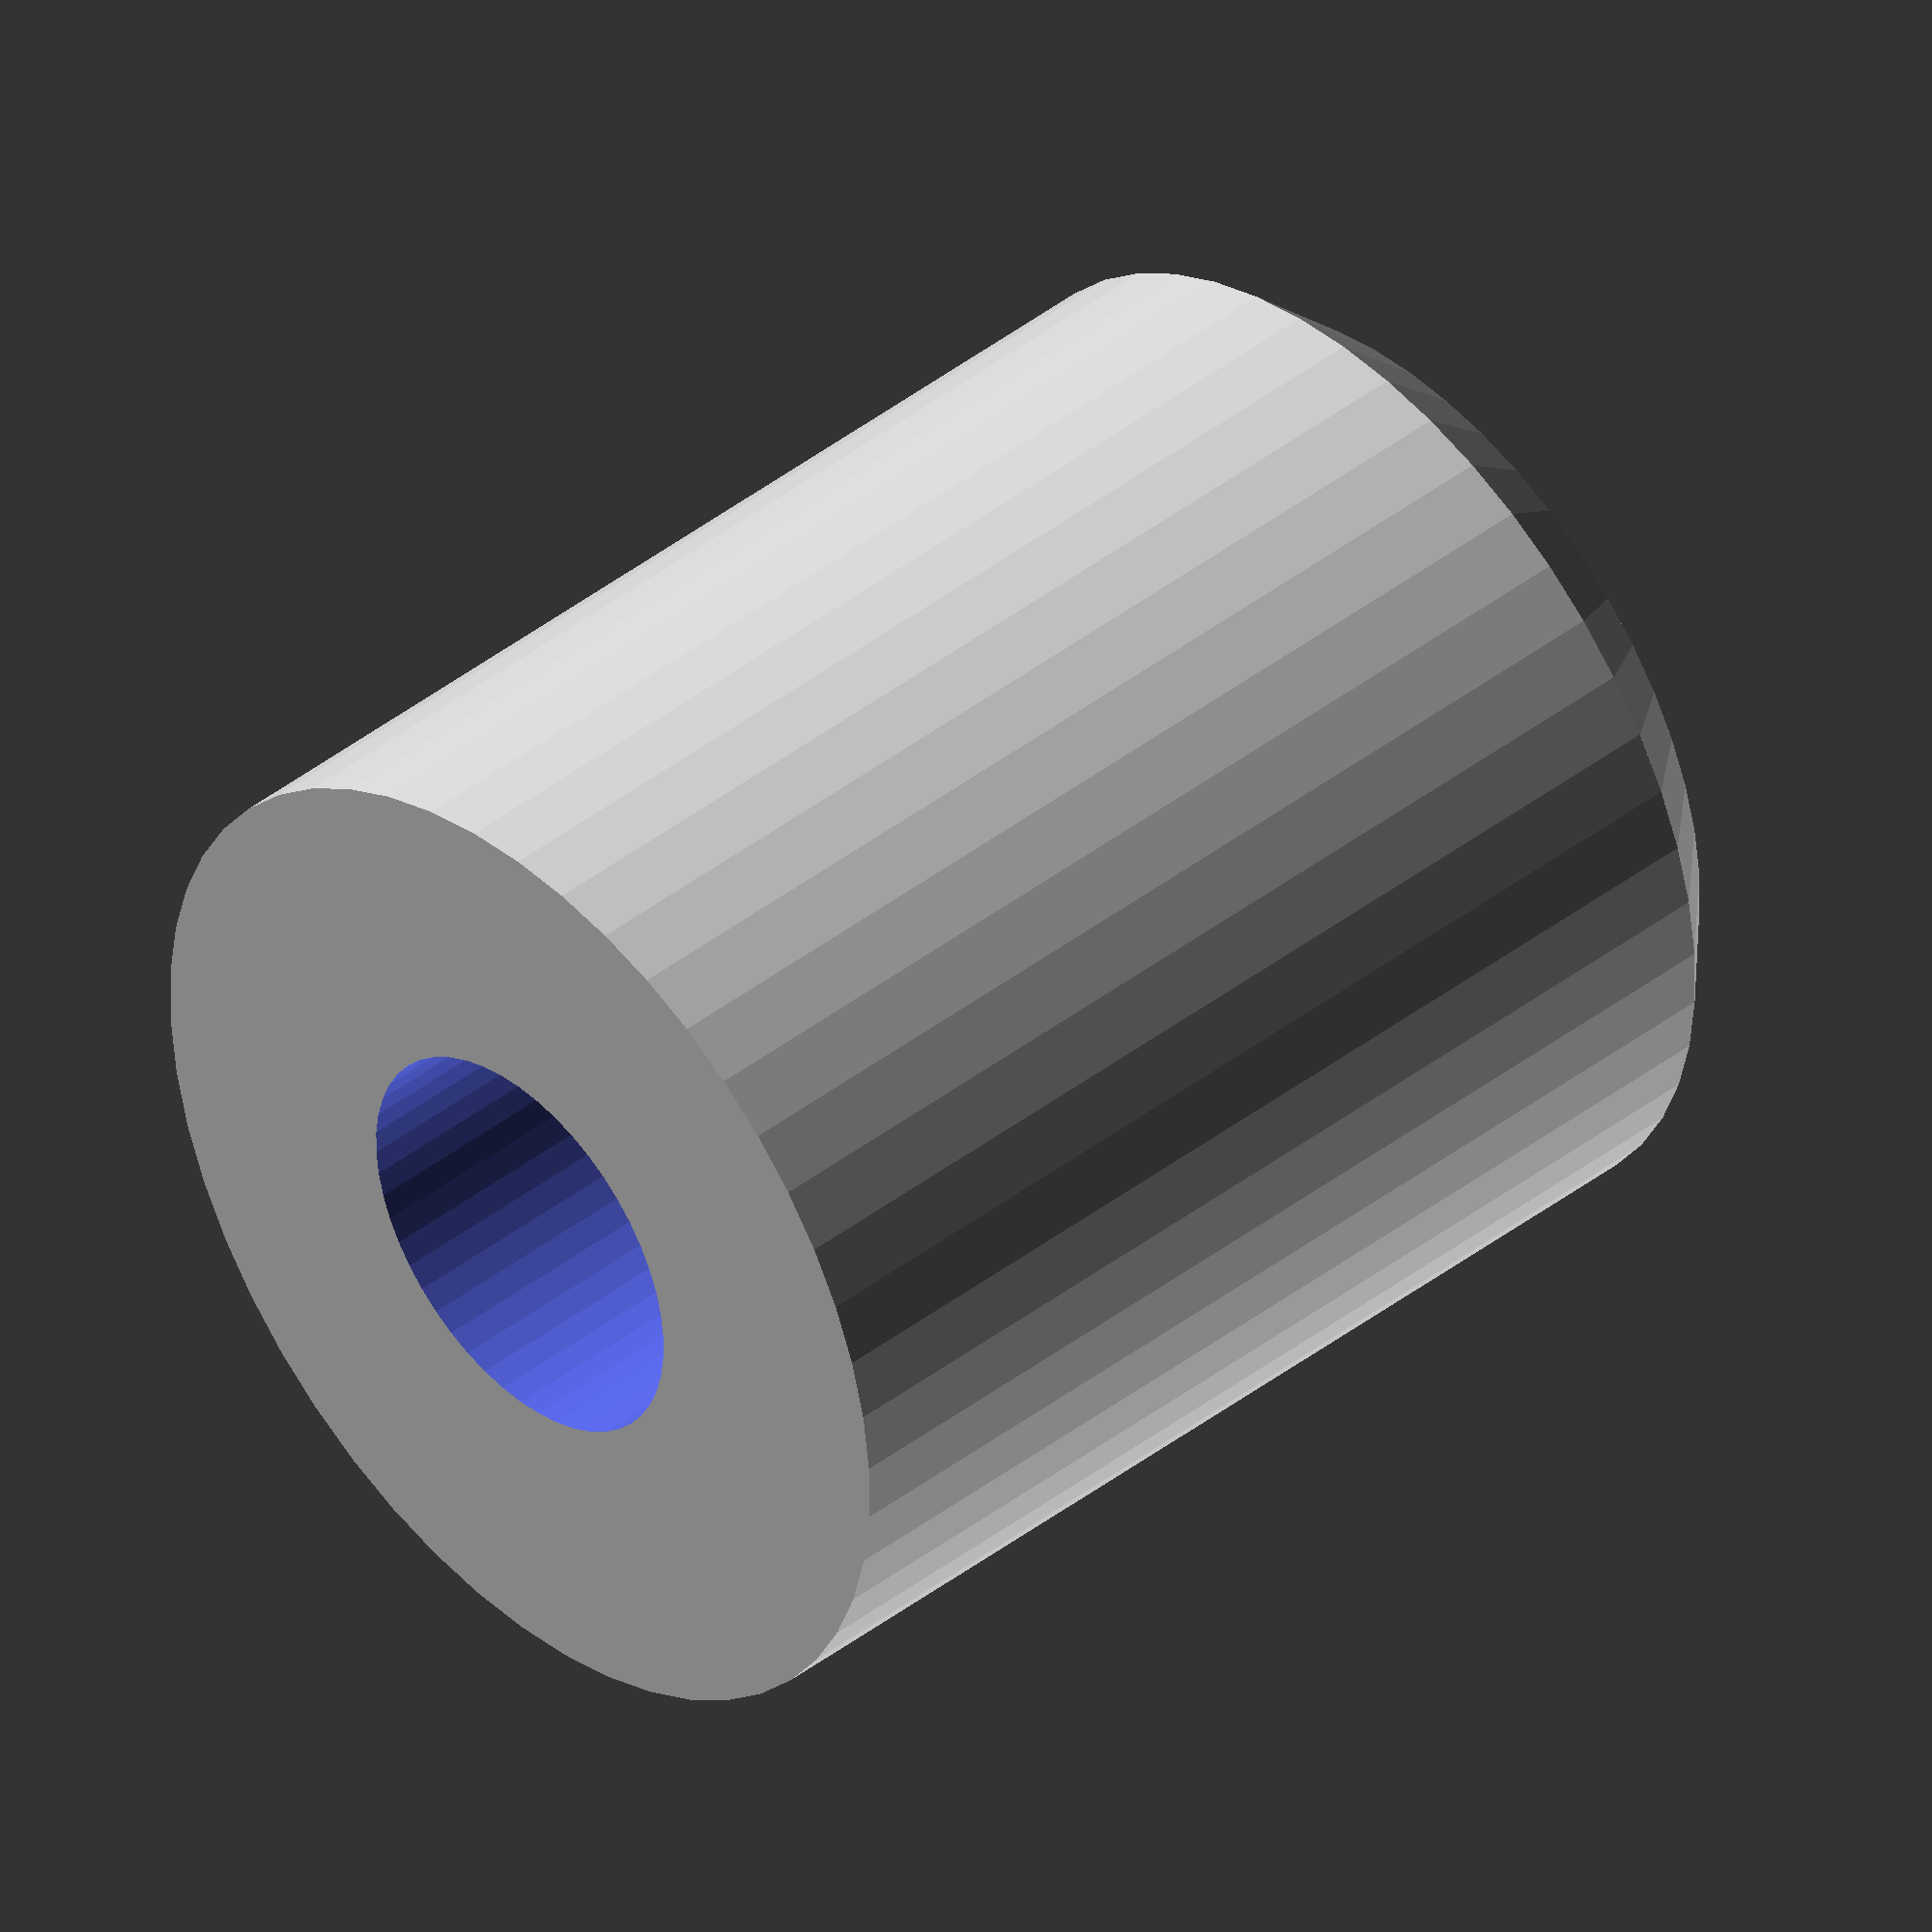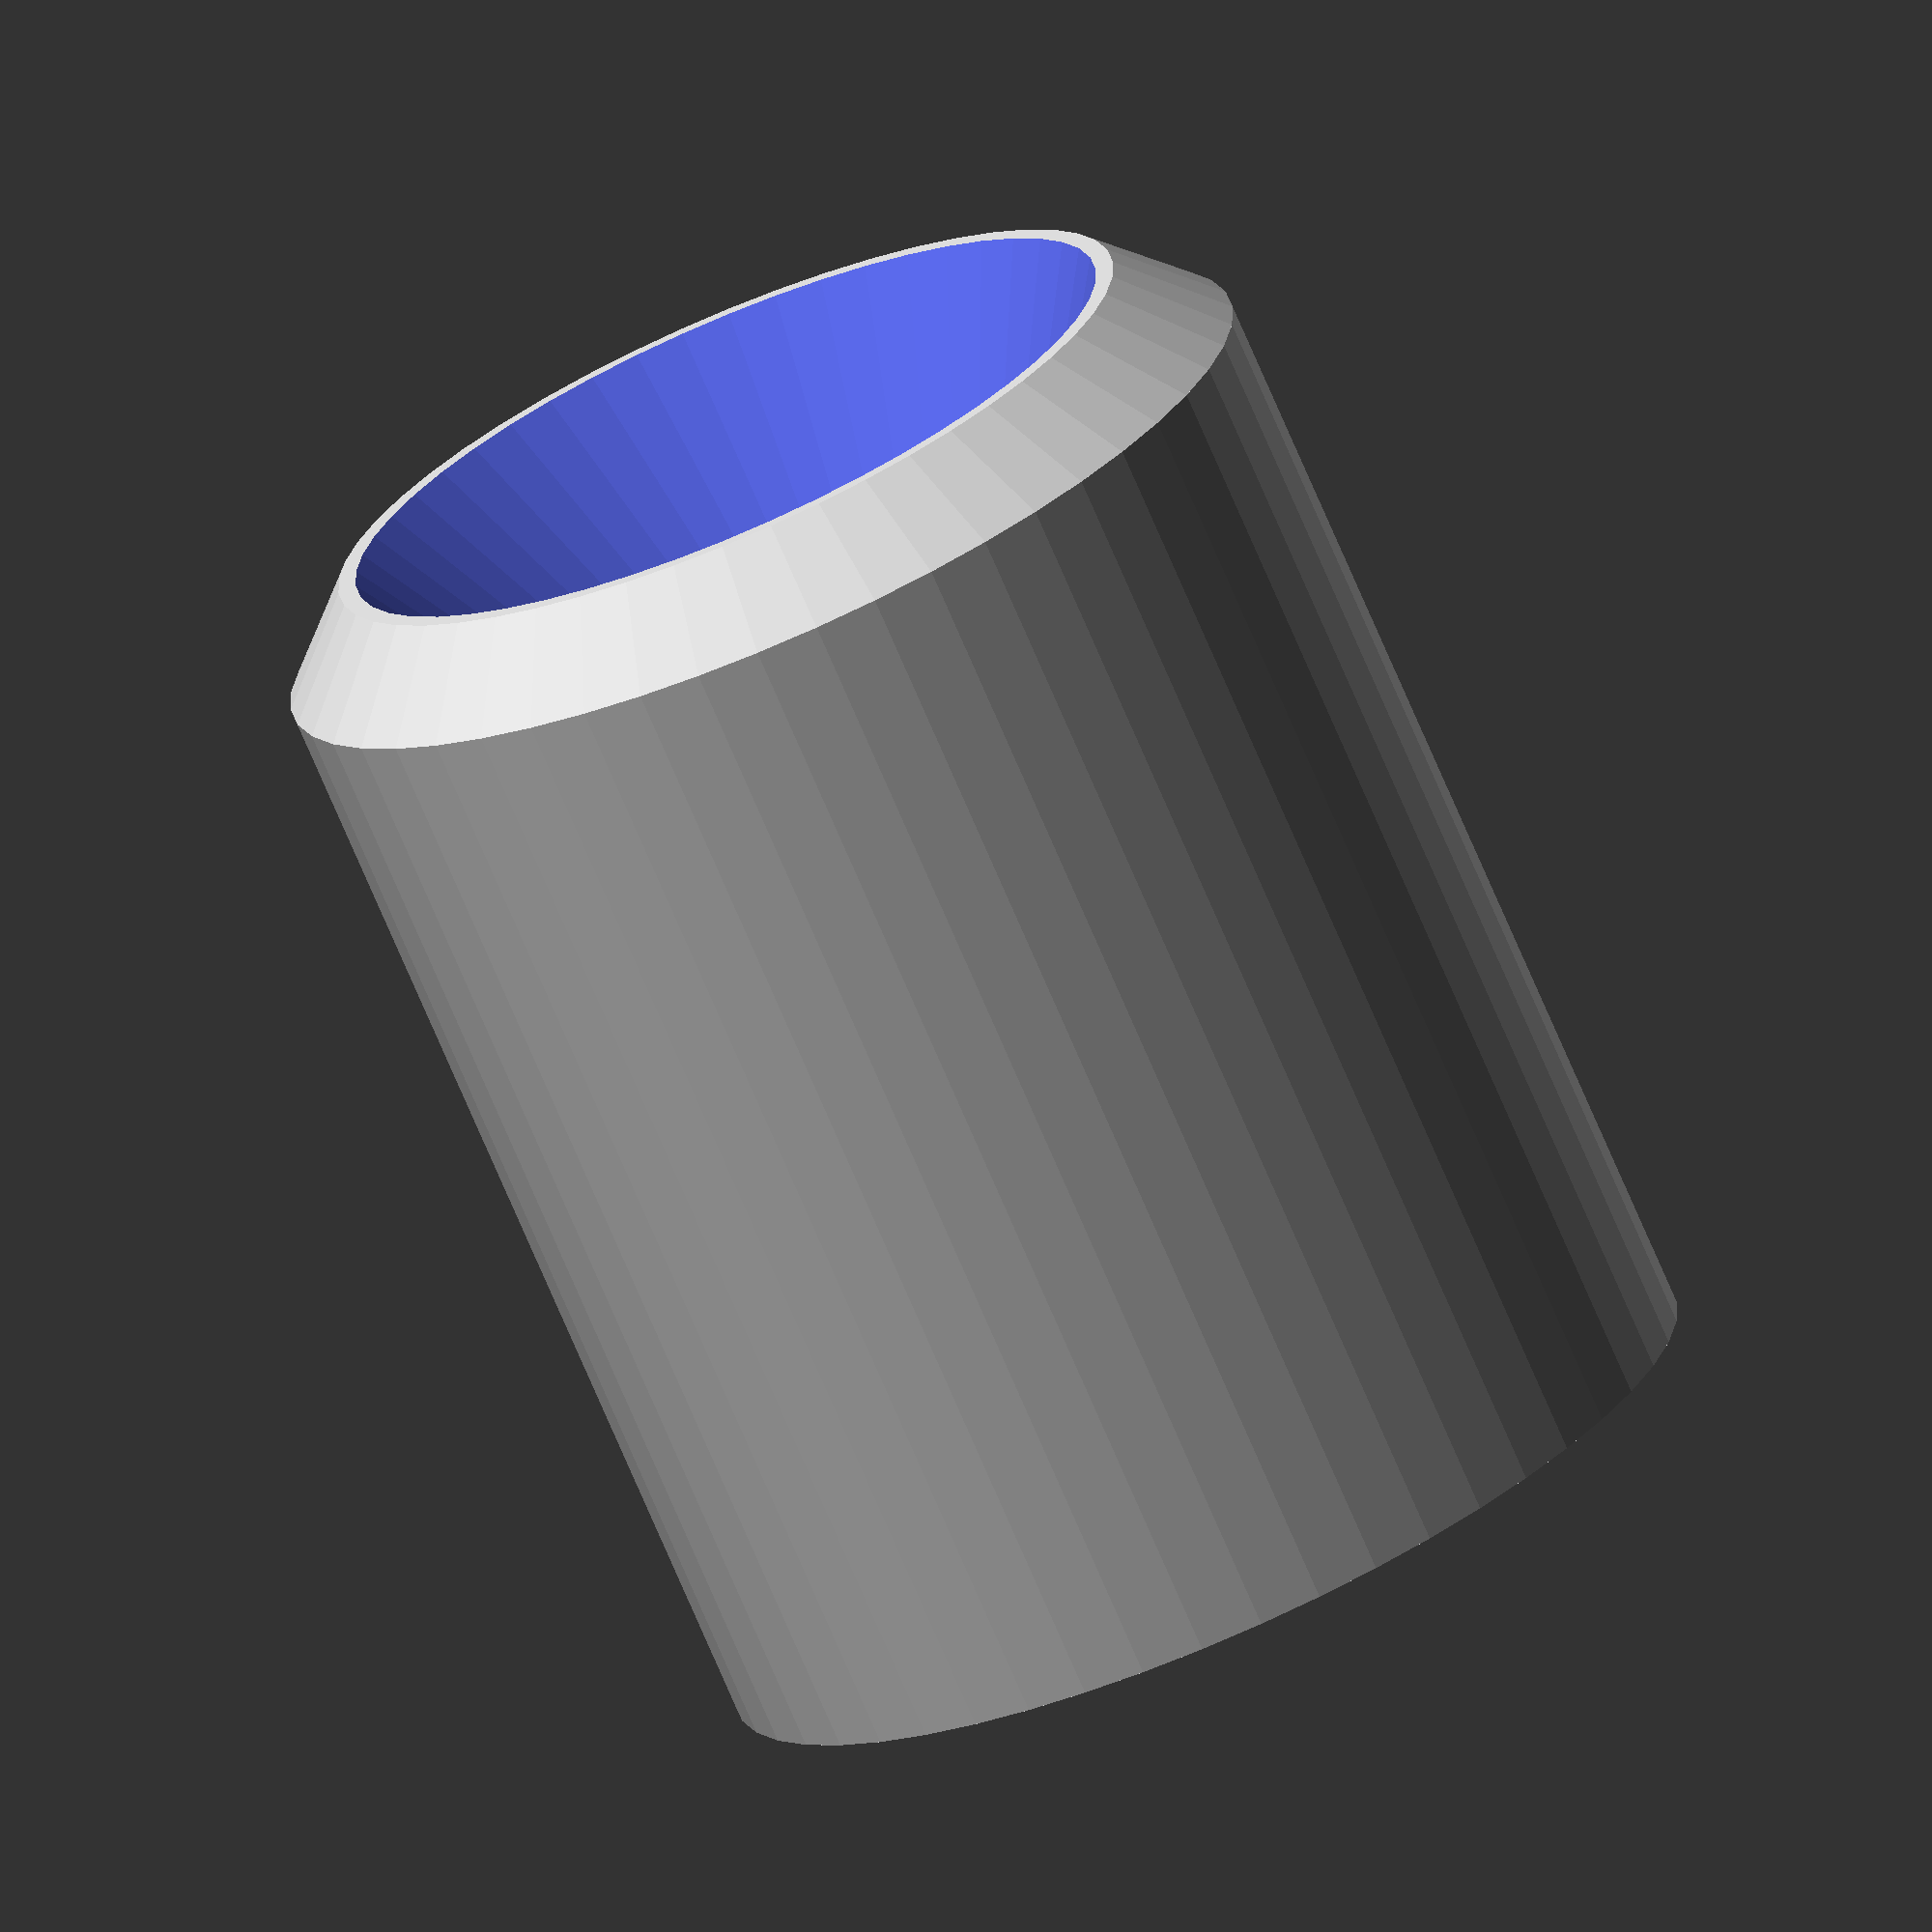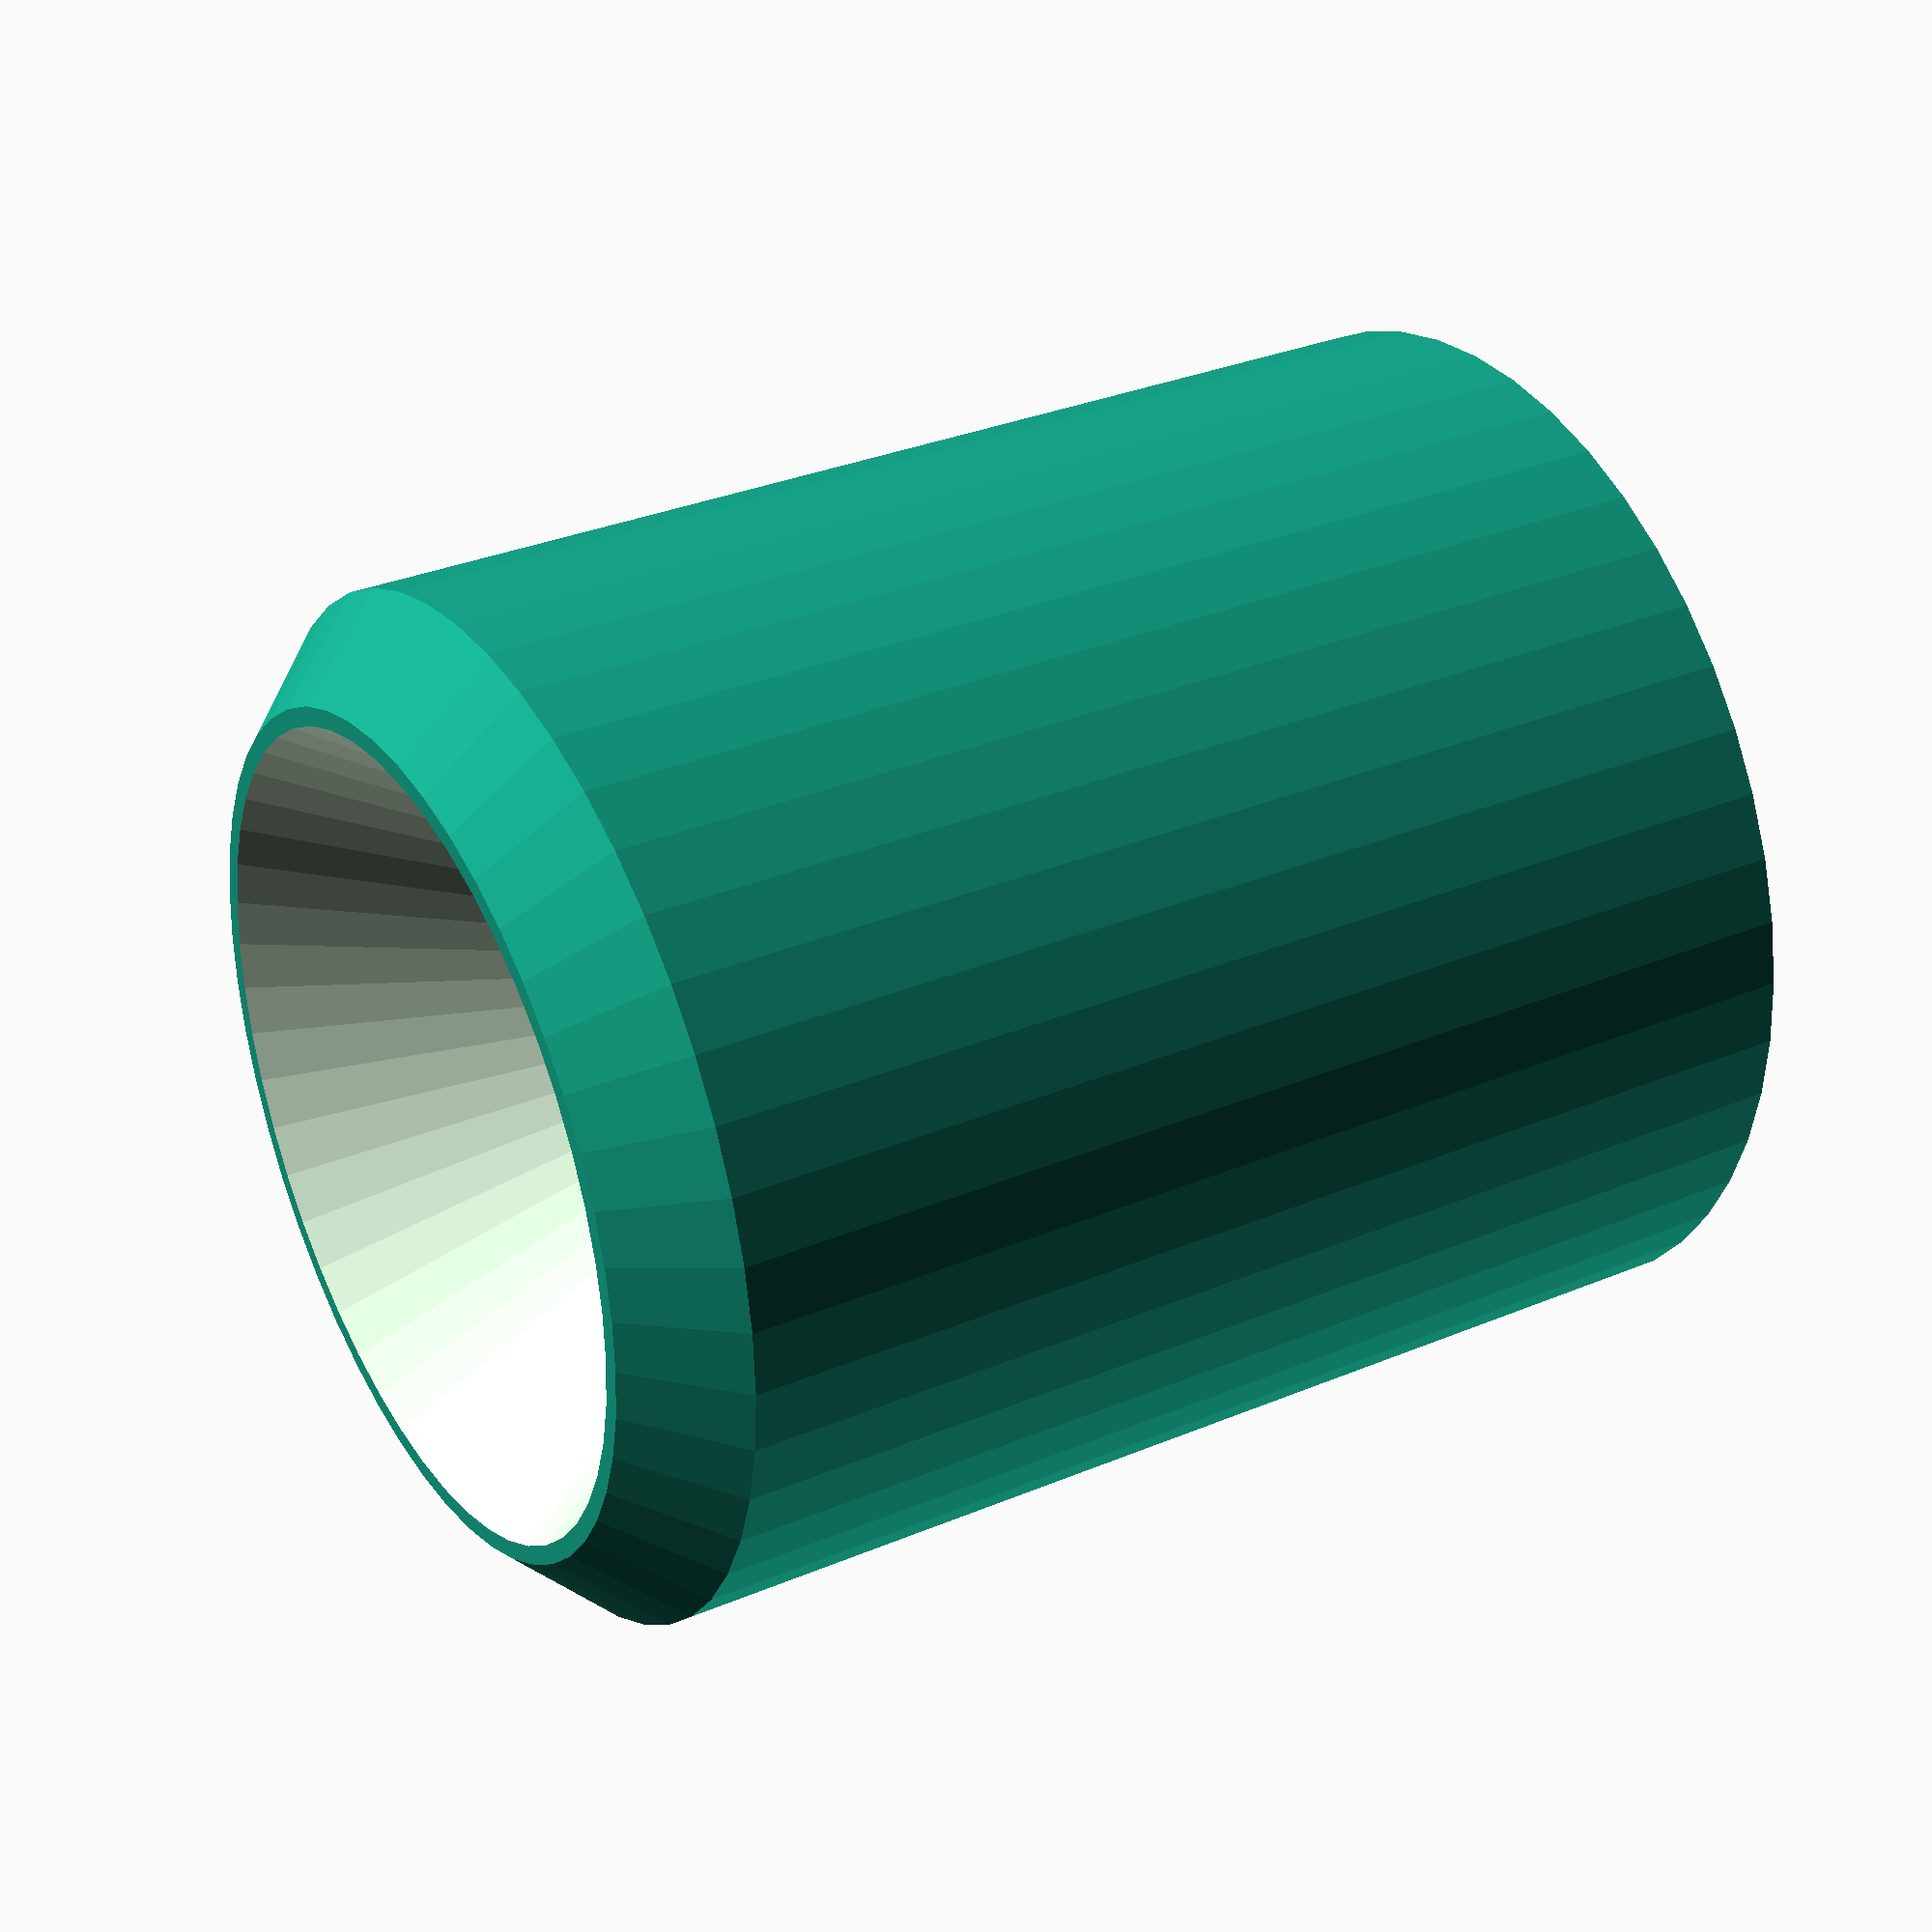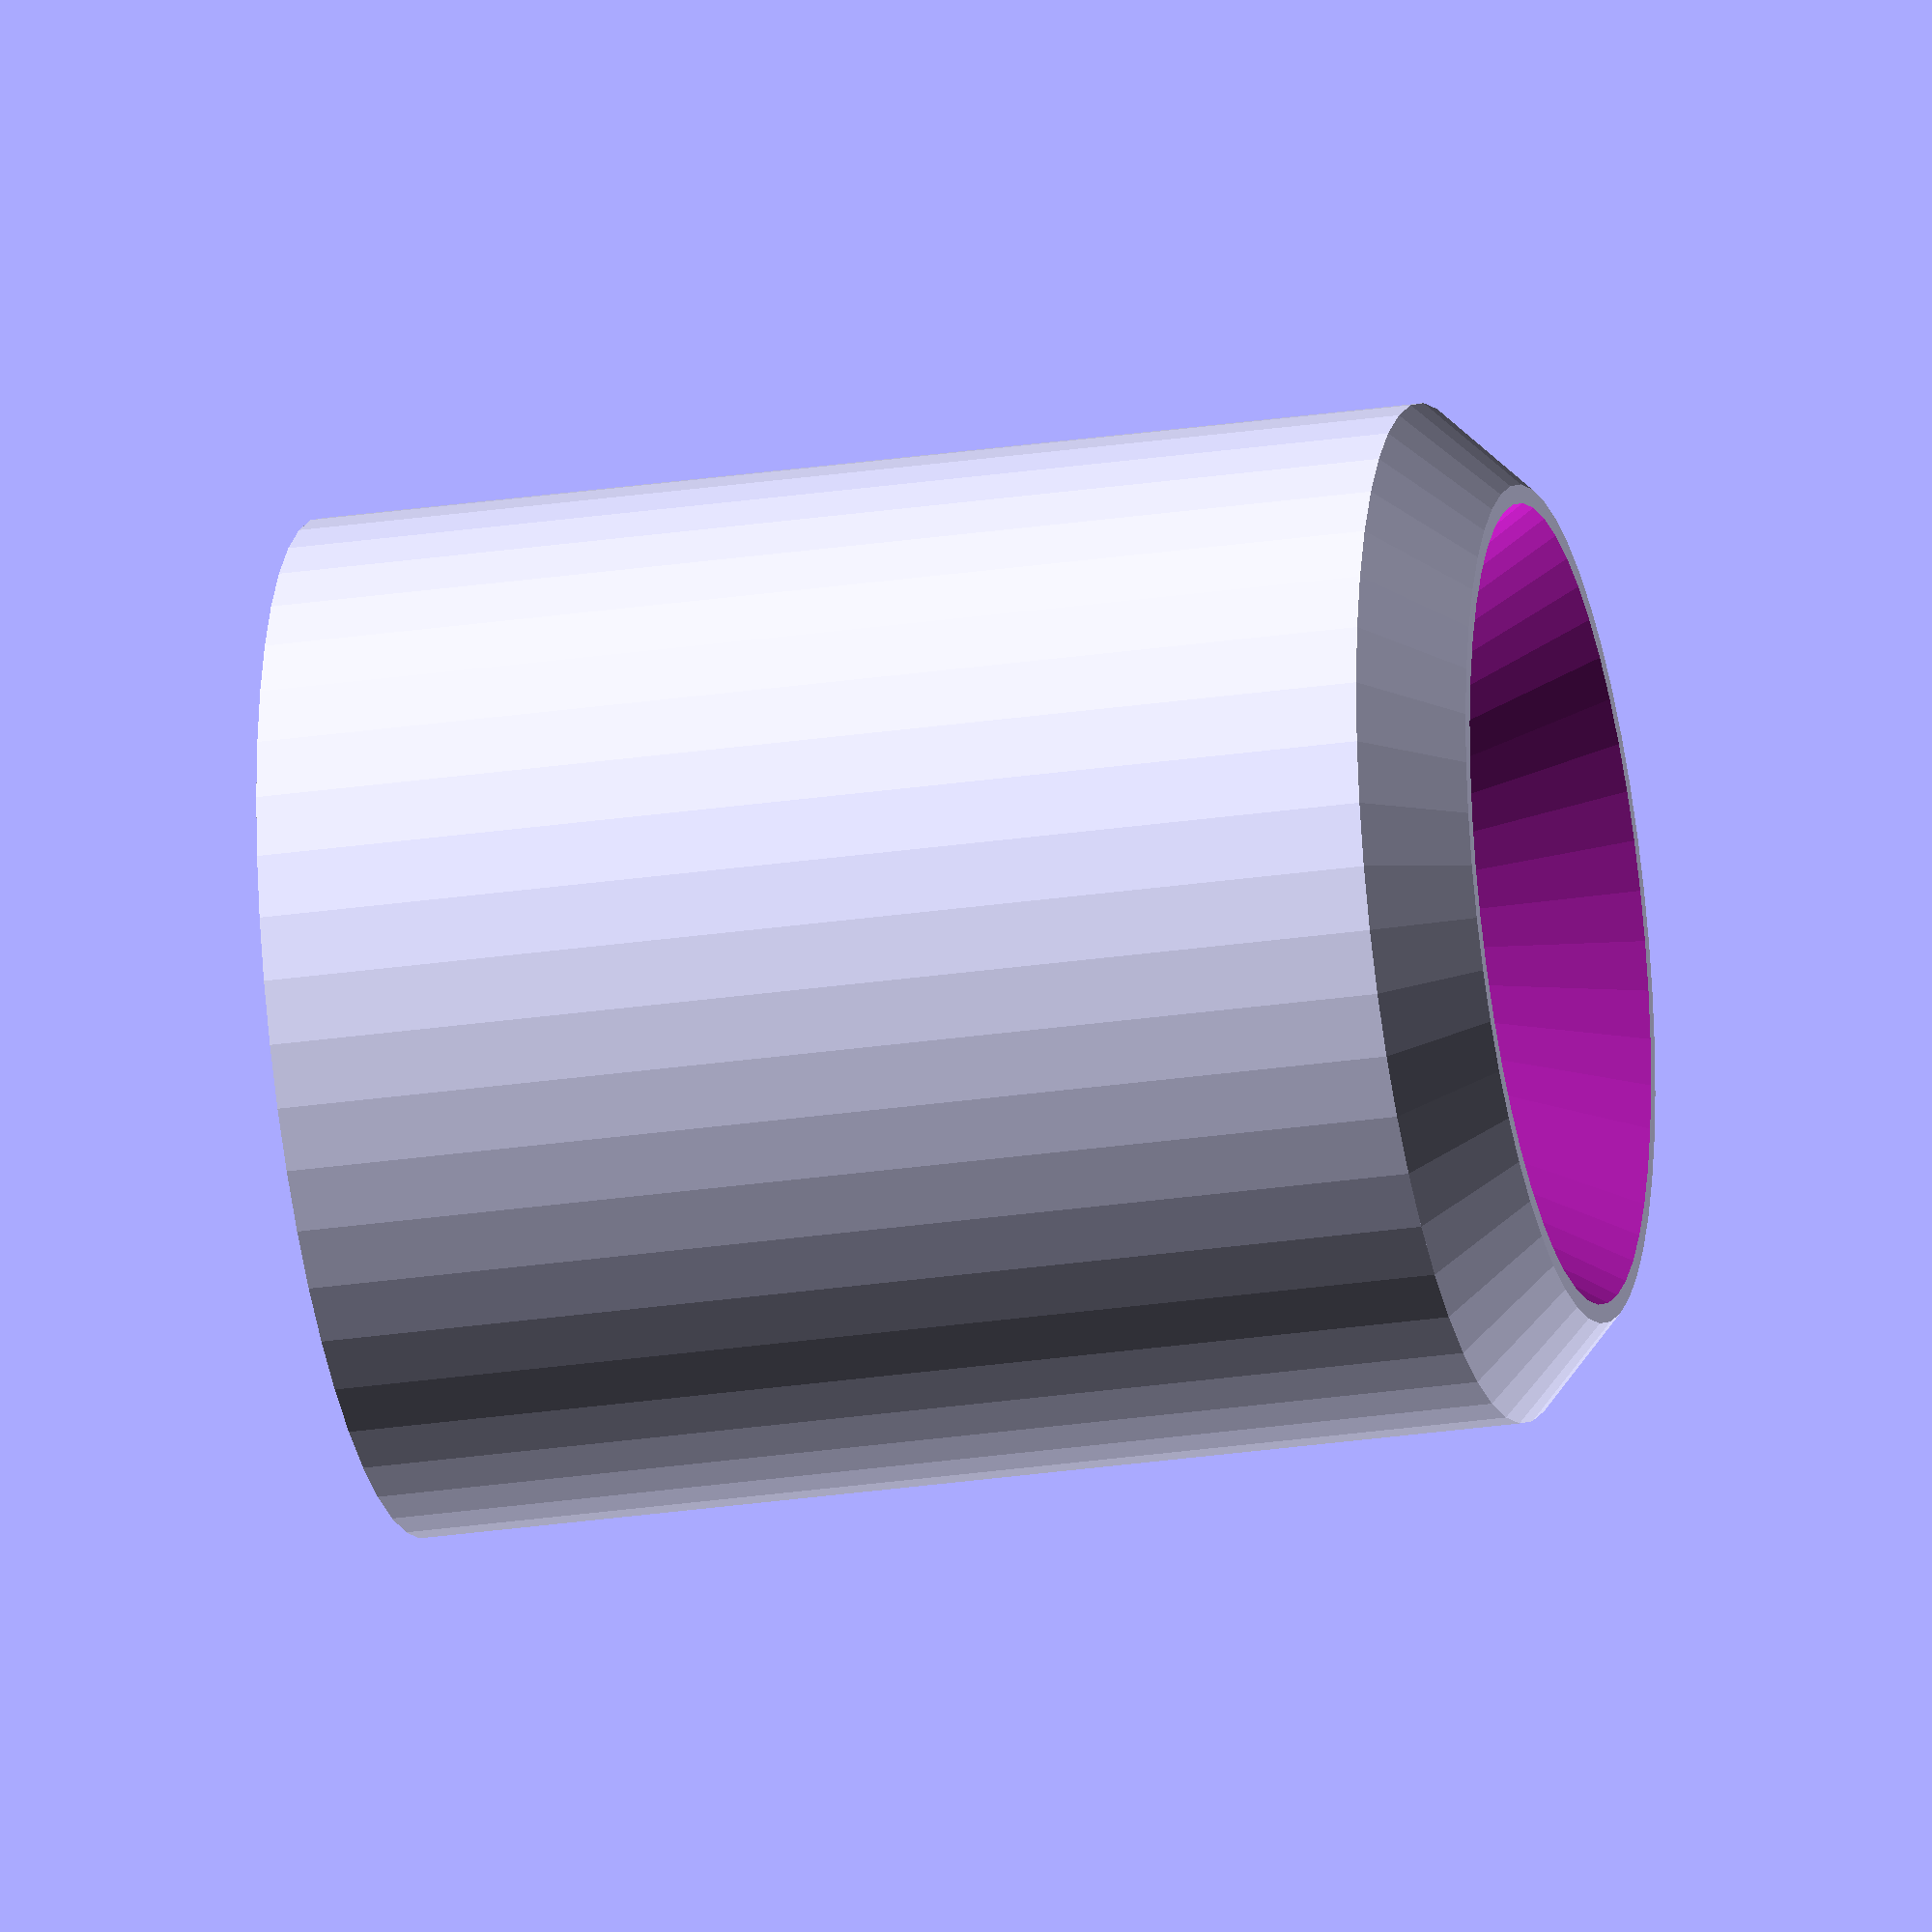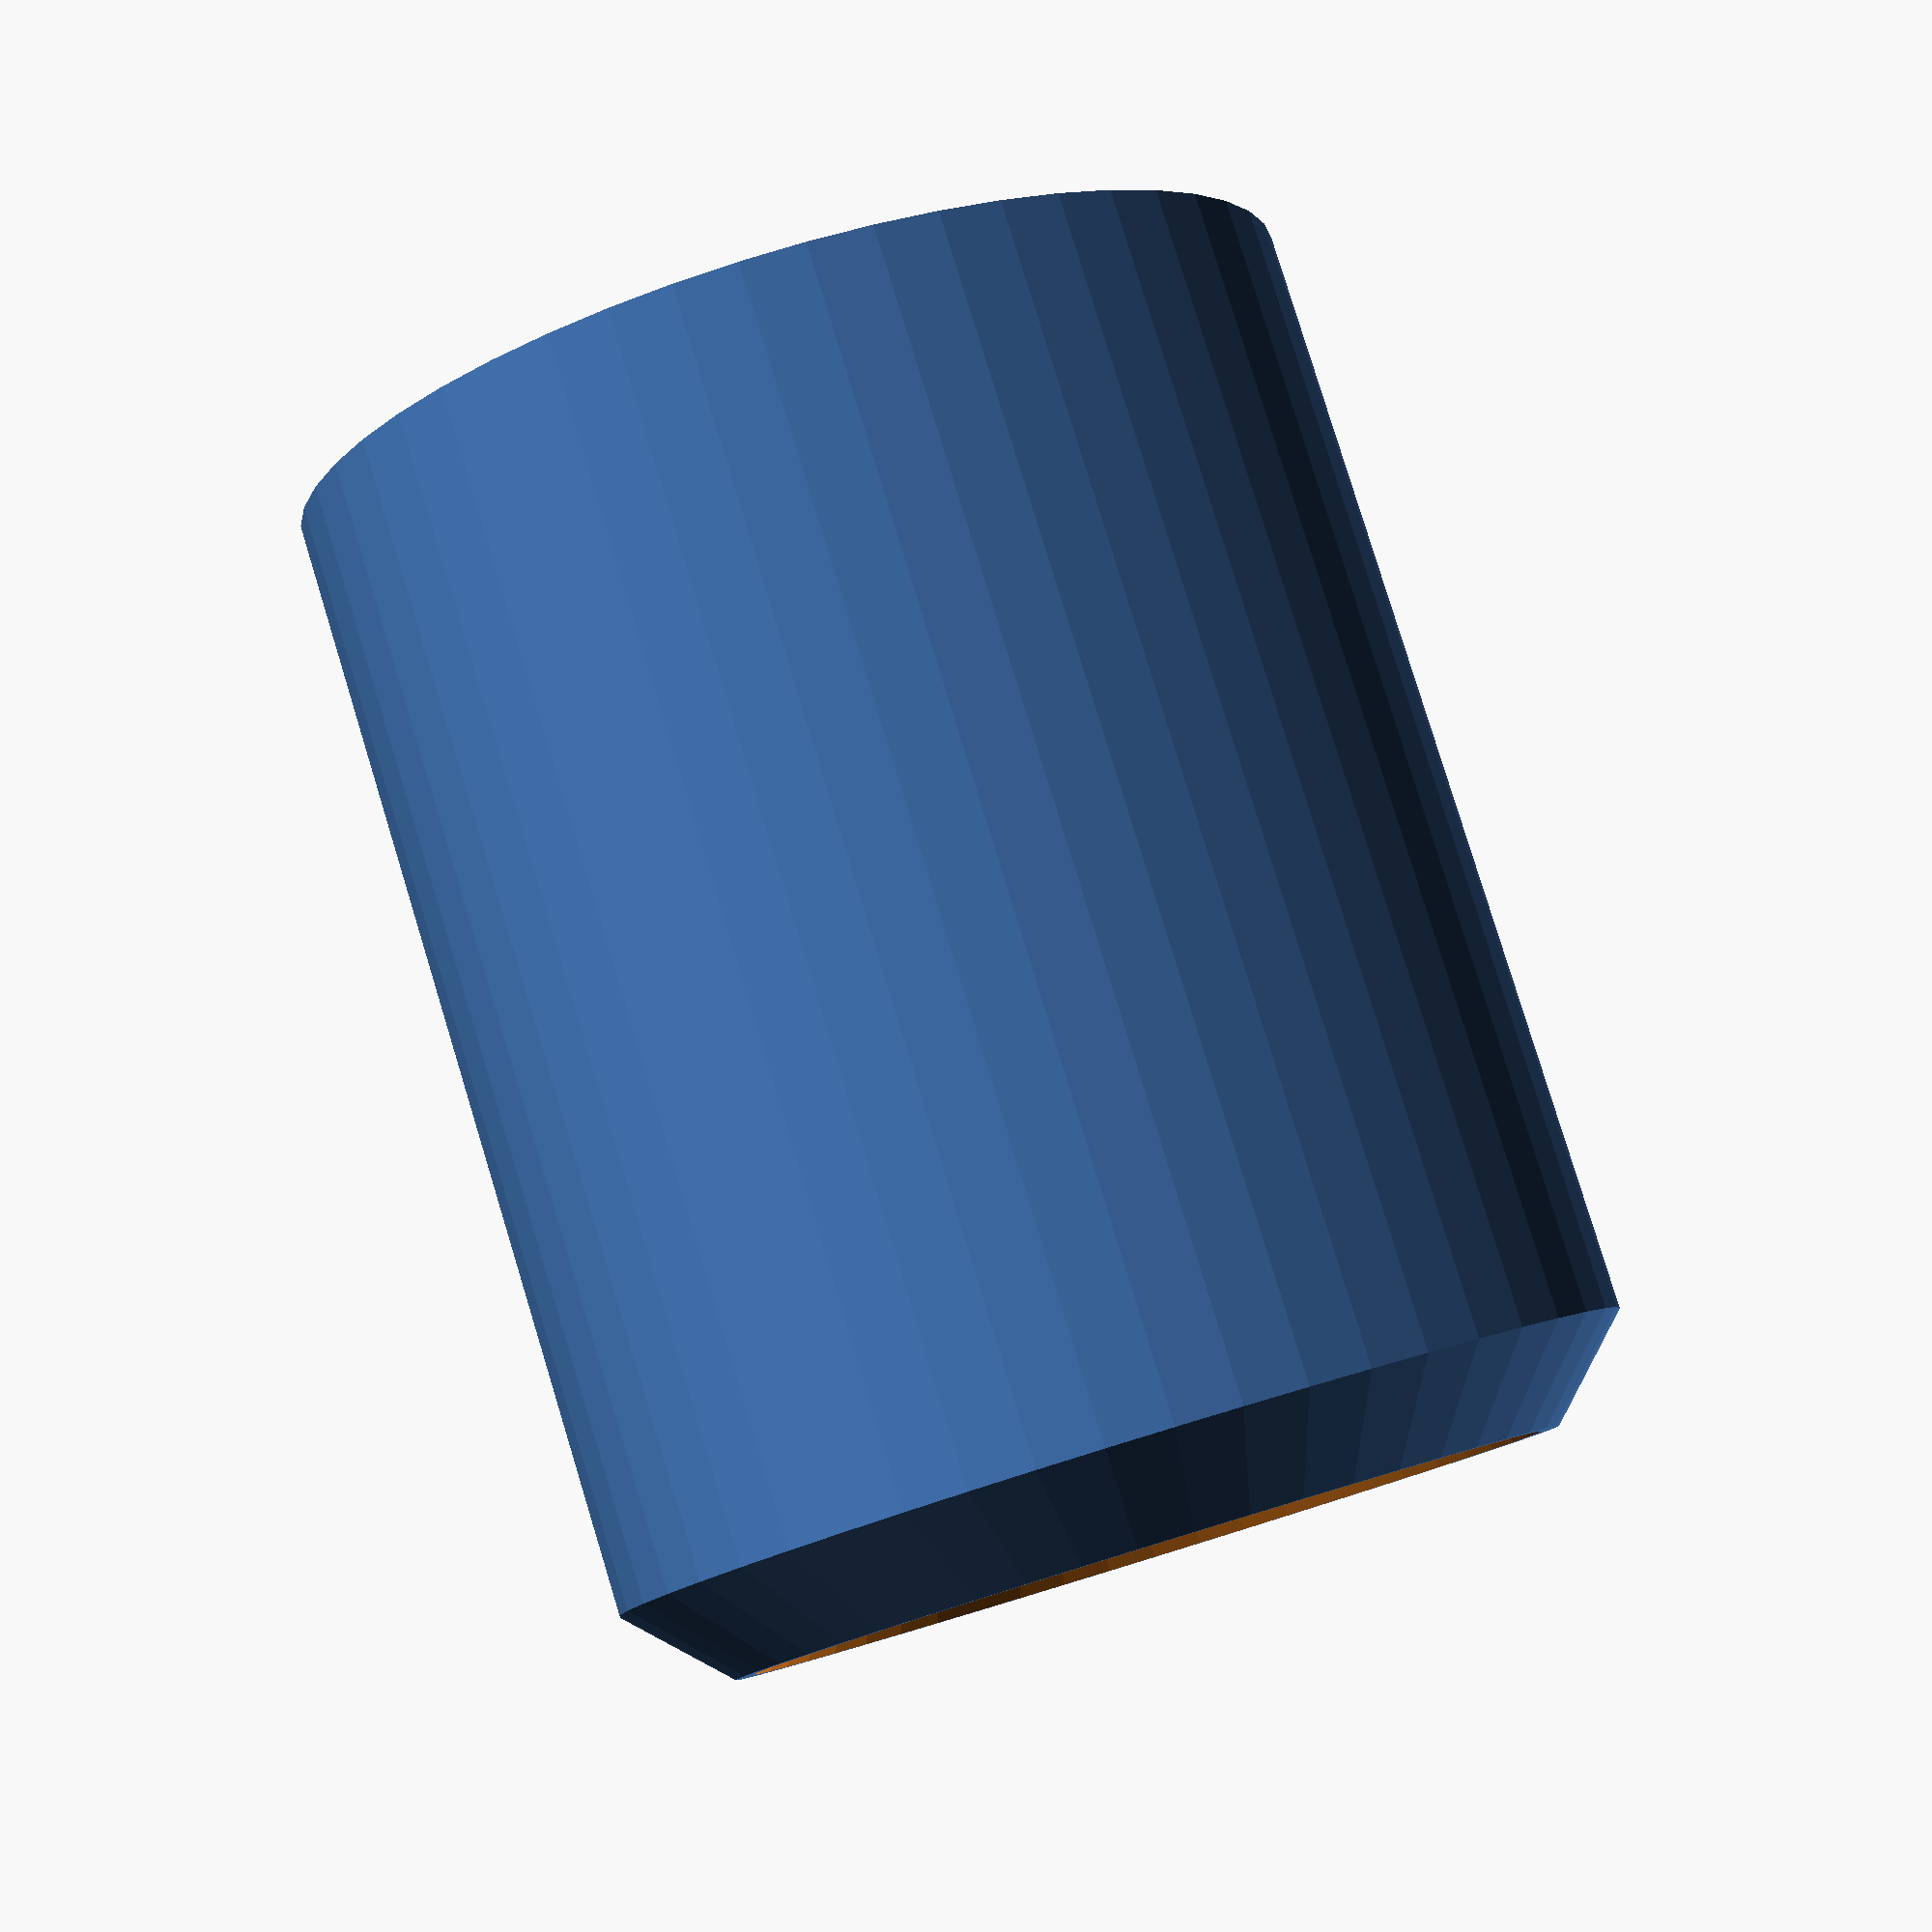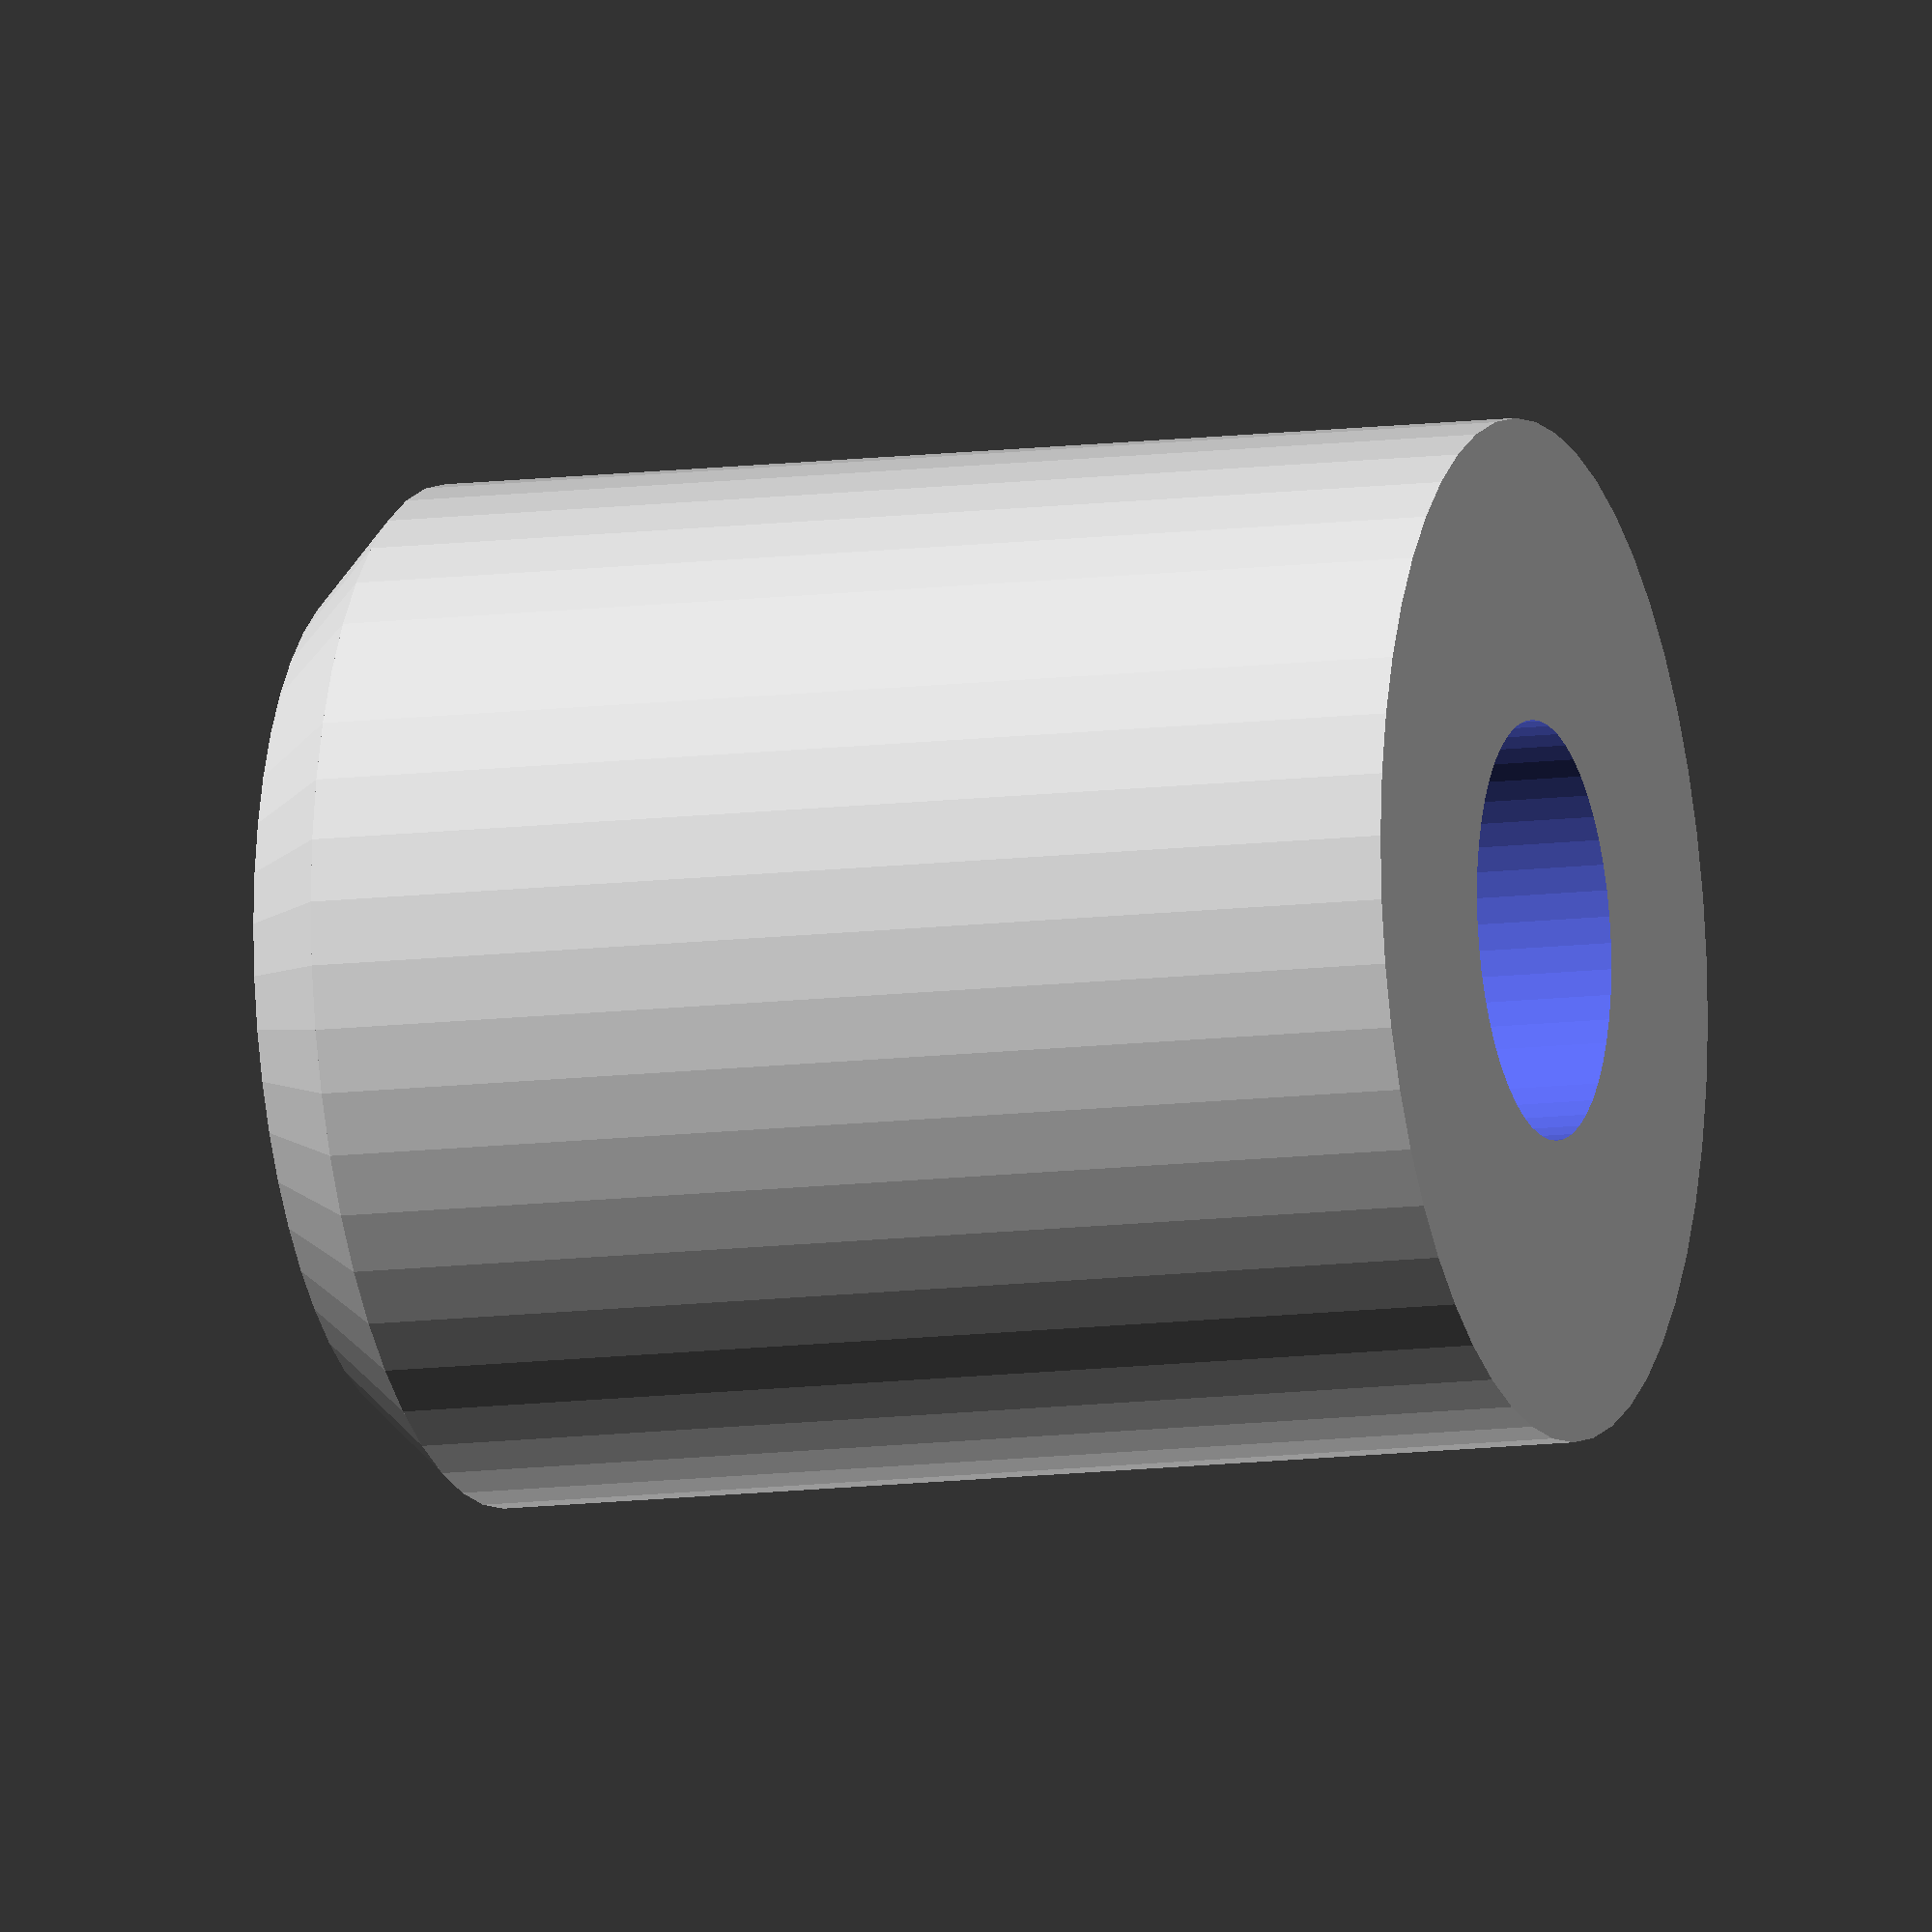
<openscad>
// Parts for freezer door
$fn=50;
smallRad=1.5;
bigRad=4;
ovDims=[11.3,8.5,20];
drillOffset=[0,1.4-2.1+12.8/2-0.05,ovDims.z-8.5-12.8/2-1];
drillDia=3;
fudge=0.1;

difference(){
  hull(){
    translate([smallRad,smallRad]) chamfPin(d=smallRad*2,h=ovDims.z);
    translate([smallRad,ovDims.y-smallRad]) chamfPin(d=smallRad*2,h=ovDims.z);
    translate([ovDims.x-smallRad,ovDims.y-smallRad]) chamfPin(d=smallRad*2,h=ovDims.z);
    translate([ovDims.x-bigRad,bigRad]) chamfPin(d=bigRad*2,h=ovDims.z);
  }
  translate(drillOffset+[-fudge/2,0,0]) rotate([0,90,0]) cylinder(d=drillDia,h=ovDims.x+fudge);
  translate([ovDims.x/2,-fudge/2,ovDims.z/2]) rotate([-90,0,0]) cylinder(d=drillDia,h=ovDims.x+fudge);
}


//pin

pinOvLen=14.8+7.2-ovDims.x;
pinDia=9;
chamfer=0.8;


!pin();
module pin(){
      difference(){
        union(){
          cylinder(d=pinDia,h=pinOvLen-chamfer);
          translate([0,0,pinOvLen-chamfer]) cylinder(d1=pinDia,d2=pinDia-chamfer*2,h=chamfer);
        }
        translate([0,0,pinOvLen-2.6]) cylinder(d1=3.7,d2=7.2,h=2.6+fudge);
        translate([0,0,-fudge/2]) cylinder(d=3.7,h=pinOvLen+fudge);
      }
      
}

module chamfPin(d=3, h=10, c=1){
  cylinder(d1=d-c*2,h=c);
  translate([0,0,c]) cylinder(d=d,h=h-2*c);
  translate([0,0,h-c]) cylinder(d1=d,d2=d-c*2,h=c);
}
</openscad>
<views>
elev=318.0 azim=219.9 roll=227.0 proj=o view=solid
elev=253.8 azim=335.3 roll=156.8 proj=o view=wireframe
elev=328.2 azim=87.0 roll=59.3 proj=p view=solid
elev=206.9 azim=303.0 roll=257.0 proj=o view=solid
elev=98.4 azim=295.4 roll=197.0 proj=p view=solid
elev=190.6 azim=193.8 roll=71.4 proj=o view=wireframe
</views>
